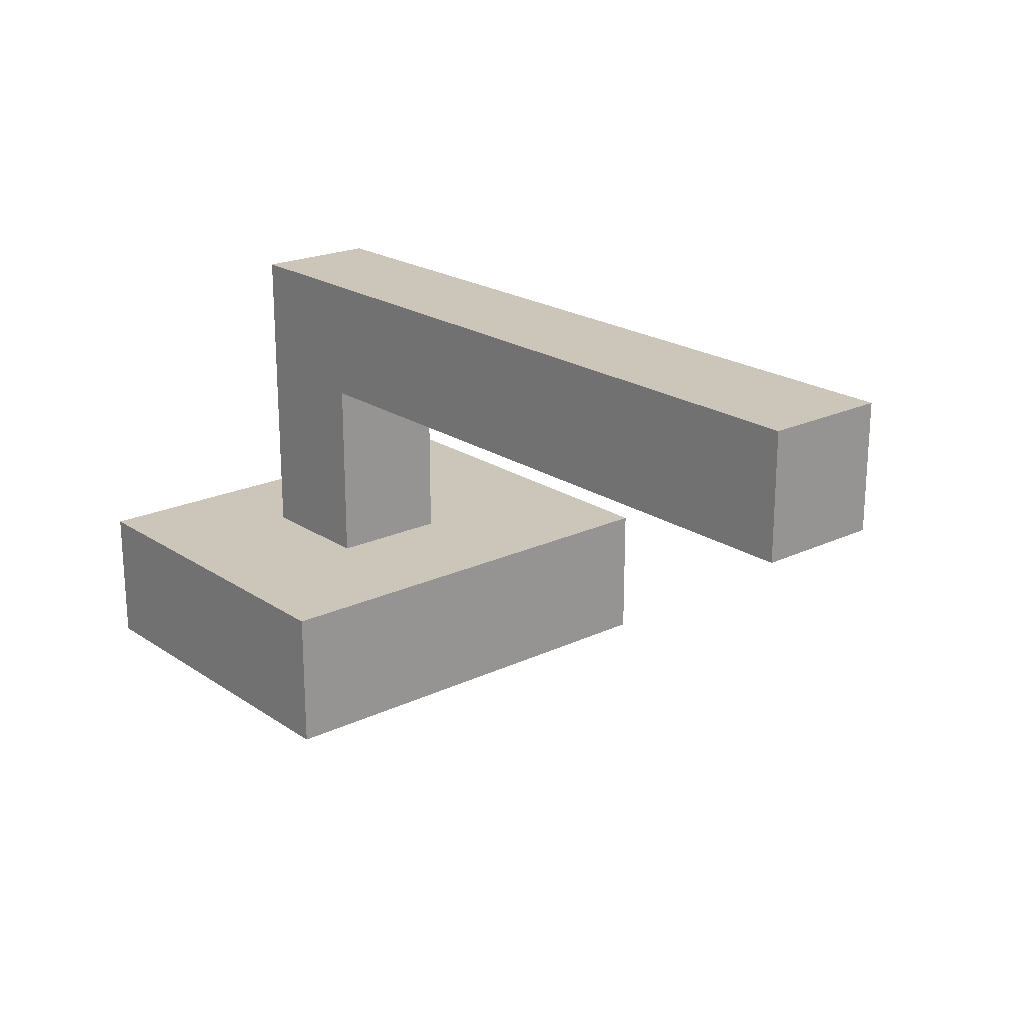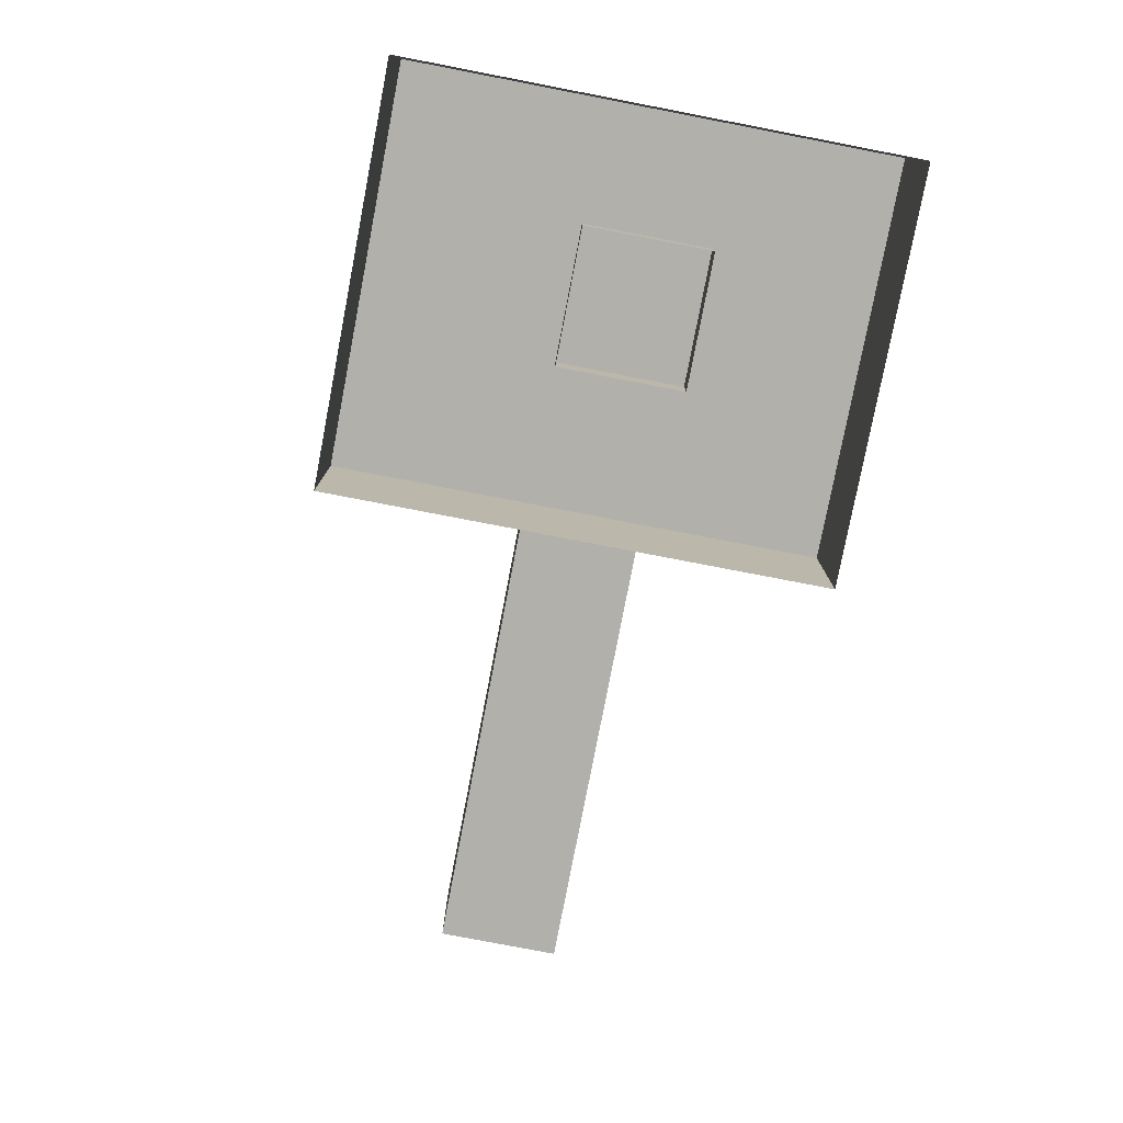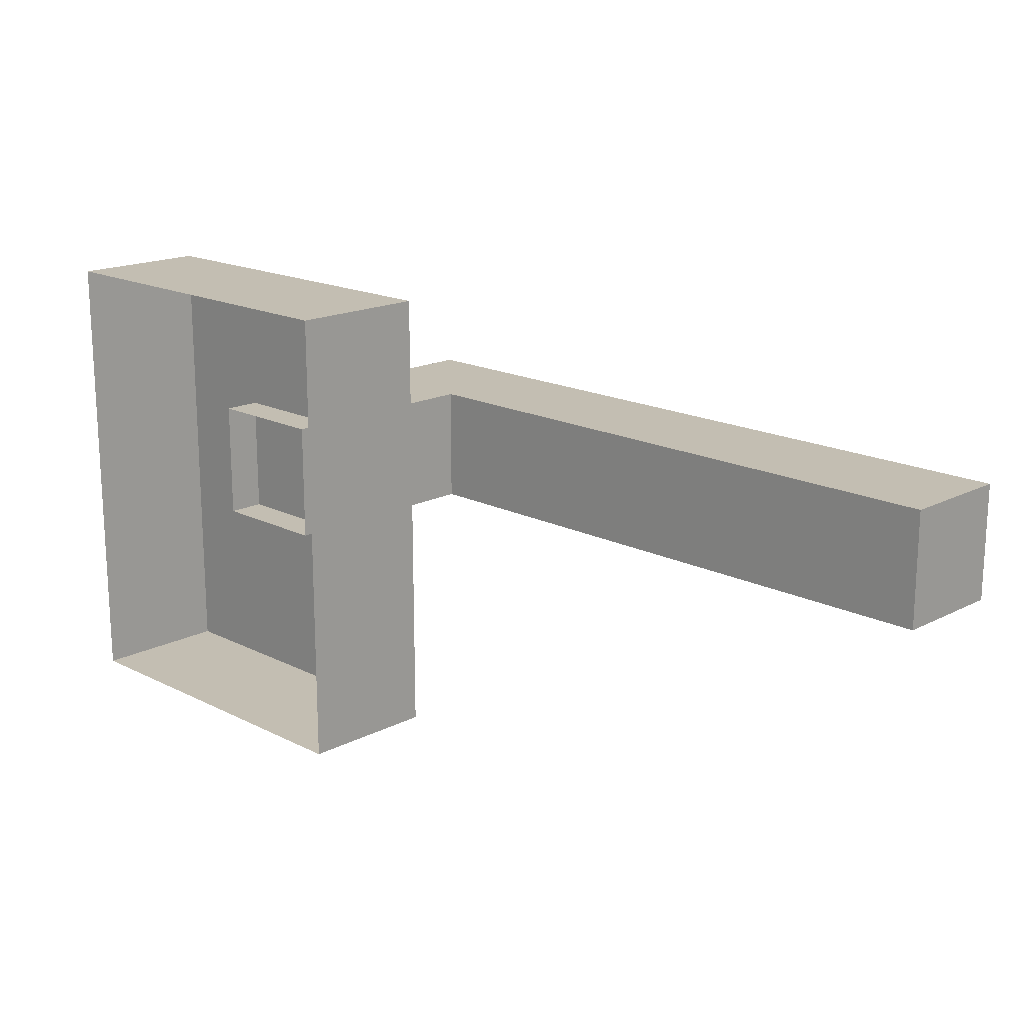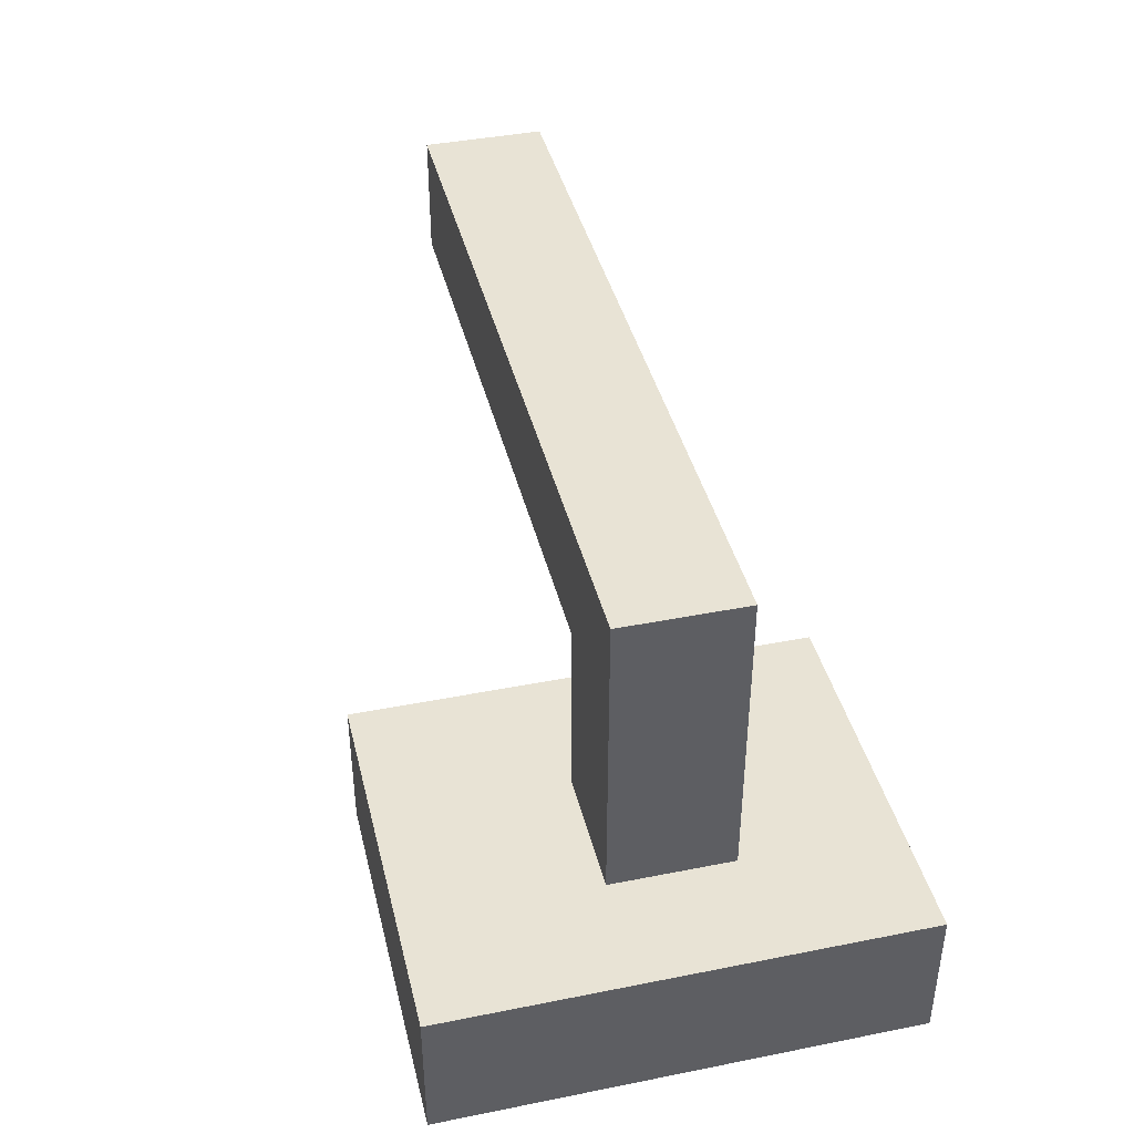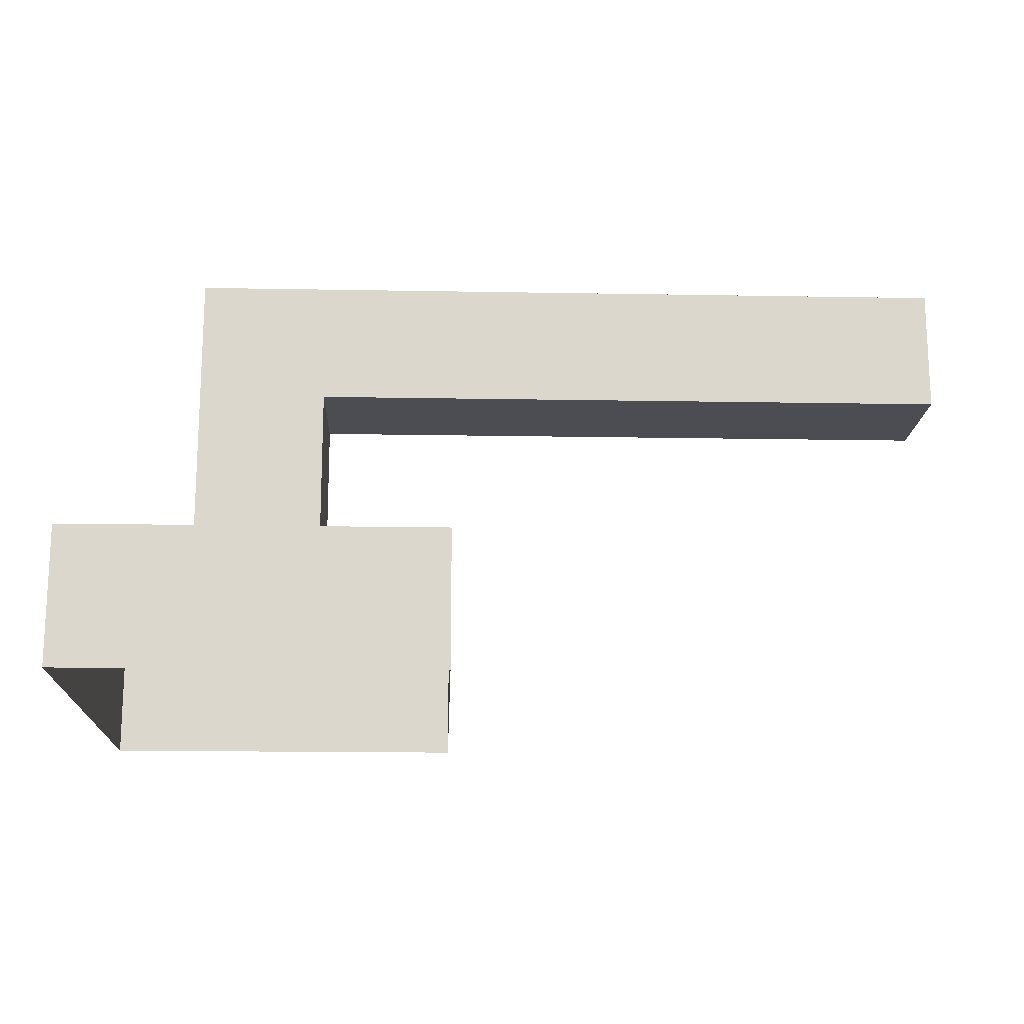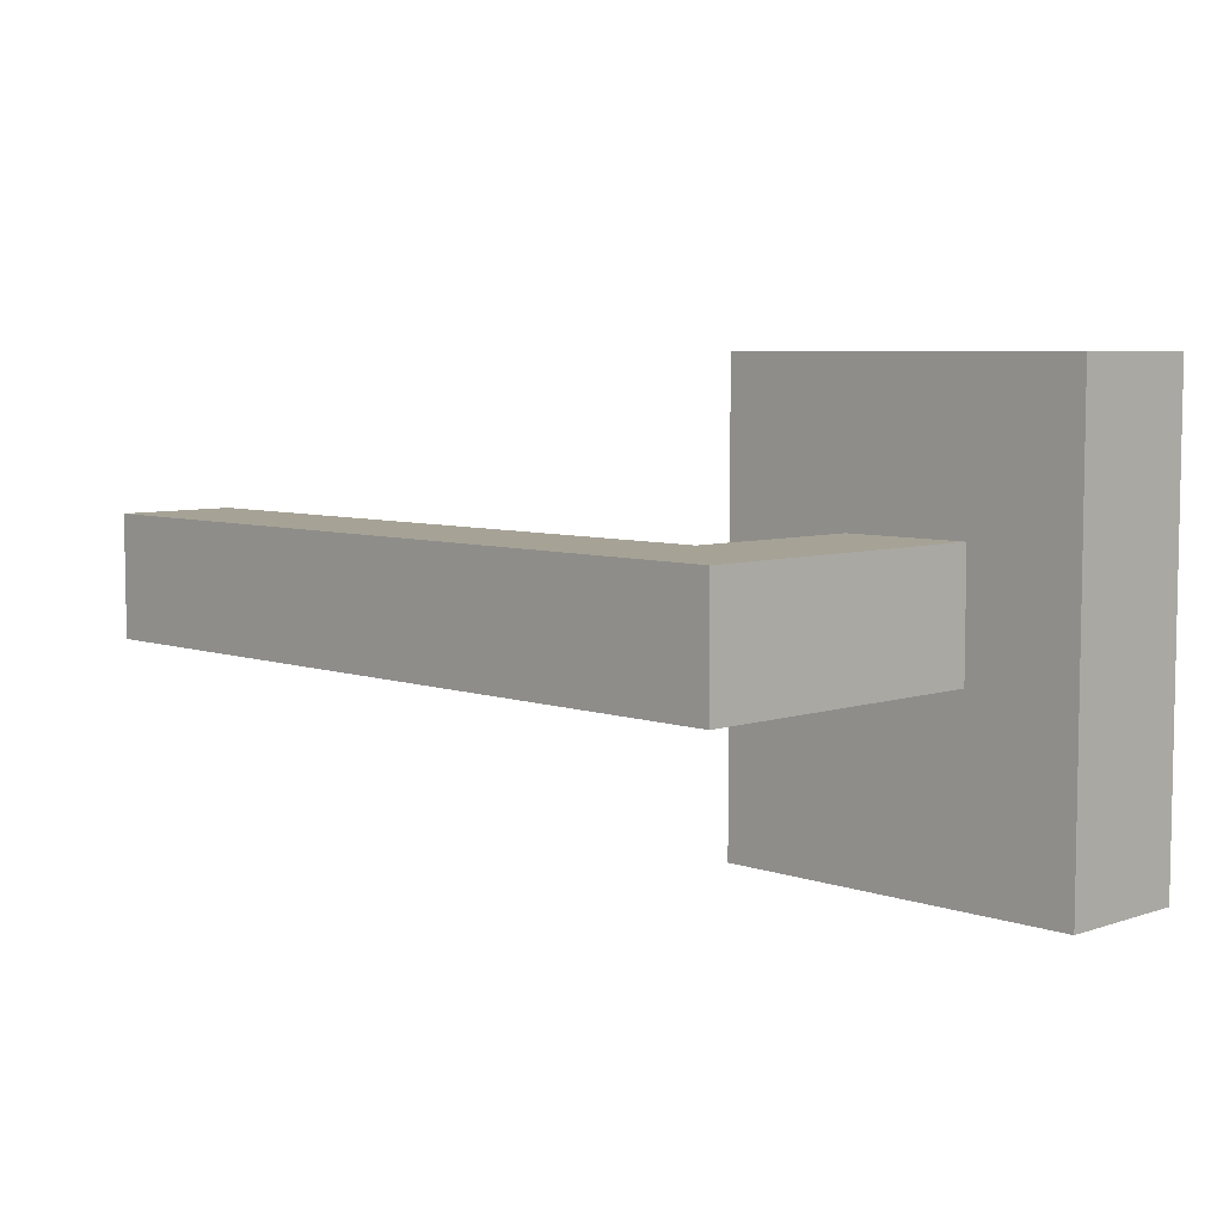
<metadata>
{"format":"obj","ext":"obj","renderer":"f3d","projection":"perspective","resolution":1024,"background":"white","views":[{"elev":21.0,"azim":-130.2,"up":"+Z"},{"elev":-78.4,"azim":79.1,"up":"+Z"},{"elev":17.4,"azim":-135.3,"up":"+Y"},{"elev":41.0,"azim":76.4,"up":"+Z"},{"elev":-16.4,"azim":177.9,"up":"+Z"},{"elev":6.3,"azim":45.6,"up":"+Y"}]}
</metadata>
<code>
v 41.4 136.4 8.302
v 59.36 136.4 8.302
v 41.4 139.2 8.302
v 59.36 139.2 8.302
v 41.4 139.2 5.479
v 59.36 139.2 5.479
v 41.4 136.4 5.479
v 59.36 136.4 5.479
v 56.35 136.4 5.479
v 56.35 136.4 8.302
v 56.35 139.2 8.302
v 56.35 139.2 5.479
v 56.35 139.2 0.2908
v 56.35 136.4 0.2908
v 59.36 139.2 0.2908
v 59.36 136.4 0.2908
v 53.22 132 1.164
v 61.98 132 1.164
v 53.22 142.8 1.164
v 61.98 142.8 1.164
v 53.22 142.8 -2.052
v 61.98 142.8 -2.052
v 53.22 132 -2.052
v 61.98 132 -2.052
f 1 10 11 3
f 3 11 12 5
f 5 12 9 7
f 7 9 10 1
f 2 8 6 4
f 7 1 3 5
f 9 8 2 10
f 11 10 2 4
f 12 11 4 6
f 9 12 13 14
f 12 6 15 13
f 6 8 16 15
f 8 9 14 16
f 17 18 20 19
f 19 20 22 21
f 23 24 18 17
f 18 24 22 20
f 23 17 19 21

</code>
